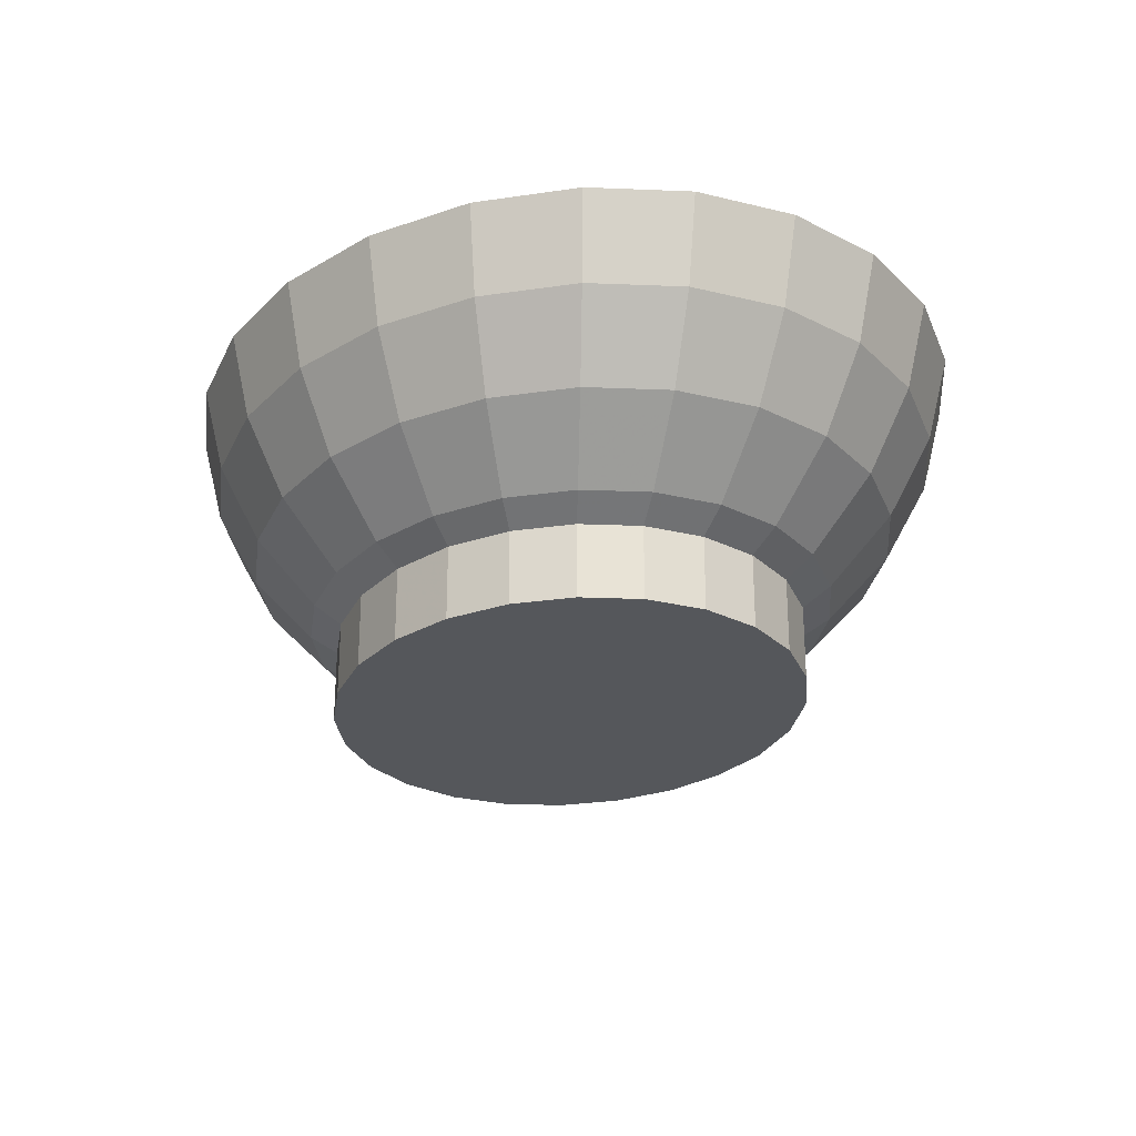
<metadata>
{"format":"obj","ext":"obj","renderer":"f3d","projection":"perspective","resolution":1024,"background":"white","views":[{"elev":-26.4,"azim":-111.2,"up":"+Z"}]}
</metadata>
<code>
v 0.03943 0.004366 -0.00756
v 0.02917 0.01024 -0.01224
v 0.0313 0.003466 -0.01224
v 0.03675 0.01289 -0.00756
v 0.03943 0.004366 -0.00487
v 0.03675 0.01289 -0.00487
v 0.03158 0.02054 -0.00756
v 0.03158 0.02054 -0.00487
v 0.02425 0.02679 -0.00487
v 0.02425 0.02679 -0.00756
v 0.01527 0.03122 -0.00487
v 0.01527 0.03122 -0.00756
v 0.005245 0.03351 -0.00487
v 0.005245 0.03351 -0.00756
v -0.005135 0.03353 -0.00487
v -0.005135 0.03353 -0.00756
v -0.01516 0.03125 -0.00756
v -0.01516 0.03125 -0.00487
v -0.02416 0.02685 -0.00487
v -0.02416 0.02685 -0.00756
v -0.03151 0.02062 -0.00756
v -0.03151 0.02062 -0.00487
v -0.03671 0.01298 -0.00487
v -0.03671 0.01298 -0.00756
v -0.03941 0.00446 -0.00487
v -0.03941 0.00446 -0.00756
v -0.03943 -0.004366 -0.00756
v -0.03943 -0.004366 -0.00487
v -0.03675 -0.01289 -0.00756
v -0.03675 -0.01289 -0.00487
v -0.03158 -0.02054 -0.00487
v -0.03158 -0.02054 -0.00756
v -0.02425 -0.02679 -0.00756
v -0.02425 -0.02679 -0.00487
v -0.01527 -0.03122 -0.00756
v -0.01527 -0.03122 -0.00487
v -0.005245 -0.03351 -0.00756
v -0.005245 -0.03351 -0.00487
v 0.005135 -0.03353 -0.00487
v 0.005135 -0.03353 -0.00756
v 0.01516 -0.03125 -0.00756
v 0.01516 -0.03125 -0.00487
v 0.02416 -0.02685 -0.00487
v 0.02416 -0.02685 -0.00756
v 0.03151 -0.02062 -0.00756
v 0.03151 -0.02062 -0.00487
v 0.03671 -0.01298 -0.00756
v 0.03671 -0.01298 -0.00487
v 0.03941 -0.00446 -0.00487
v 0.03941 -0.00446 -0.00756
v 0.01925 0.02127 -0.01224
v 0.02507 0.01631 -0.01224
v 0.01028 0.01136 -0.01684
v 0.01338 0.008708 -0.01684
v 0.01558 0.005466 -0.01684
v 0.01671 0.001851 -0.01684
v 0.03128 -0.00354 -0.01224
v 0.01671 -0.001891 -0.01684
v 0.02914 -0.0103 -0.01224
v 0.01556 -0.005502 -0.01684
v 0.01336 -0.00874 -0.01684
v 0.02501 -0.01637 -0.01224
v 0.01024 -0.01138 -0.01684
v 0.01918 -0.02131 -0.01224
v 0.006428 -0.01325 -0.01684
v 0.01204 -0.02481 -0.01224
v 0.002177 -0.01421 -0.01684
v 0.004076 -0.02661 -0.01224
v -0.002223 -0.01421 -0.01684
v -0.004163 -0.0266 -0.01224
v -0.006471 -0.01323 -0.01684
v -0.01212 -0.02478 -0.01224
v -0.01028 -0.01136 -0.01684
v -0.01925 -0.02127 -0.01224
v -0.02507 -0.01631 -0.01224
v -0.01339 -0.008709 -0.01684
v -0.02918 -0.01024 -0.01224
v -0.01558 -0.005466 -0.01684
v -0.0313 -0.003466 -0.01224
v -0.01671 -0.001851 -0.01684
v -0.03128 0.00354 -0.01224
v -0.01671 0.00189 -0.01684
v -0.02914 0.0103 -0.01224
v -0.01556 0.005502 -0.01684
v -0.02501 0.01637 -0.01224
v -0.01336 0.00874 -0.01684
v -0.01024 0.01138 -0.01684
v -0.01918 0.02131 -0.01224
v -0.006428 0.01325 -0.01684
v -0.01204 0.02481 -0.01224
v -0.002177 0.01421 -0.01684
v -0.004076 0.02661 -0.01224
v 0.002223 0.01421 -0.01684
v 0.004163 0.0266 -0.01224
v 0.006471 0.01323 -0.01684
v 0.01212 0.02478 -0.01224
v -0.05221 0.005908 0.0284
v -0.04864 0.0172 0.0284
v -0.04174 0.02732 0.0284
v -0.03201 0.03557 0.0284
v -0.05223 -0.005785 0.0284
v -0.04904 -0.005431 0.01716
v -0.04902 0.005547 0.01716
v -0.04566 0.01615 0.01716
v -0.03919 0.02565 0.01716
v -0.03005 0.0334 0.01716
v -0.02009 0.0414 0.0284
v -0.01886 0.03887 0.01716
v -0.006803 0.04441 0.0284
v -0.006387 0.0417 0.01716
v 0.006948 0.0444 0.0284
v 0.006523 0.04168 0.01716
v 0.02023 0.04136 0.0284
v 0.01899 0.03883 0.01716
v 0.03212 0.0355 0.0284
v 0.03016 0.03333 0.01716
v 0.03928 0.02555 0.01716
v 0.04183 0.02722 0.0284
v -0.04869 -0.01708 0.0284
v -0.04572 -0.01604 0.01716
v -0.04339 -0.004805 0.008073
v -0.04045 -0.01419 0.008073
v -0.03285 -0.01152 0.0003794
v -0.03524 -0.003902 0.0003794
v -0.04337 0.004907 0.008073
v -0.03523 0.003986 0.0003794
v -0.0404 0.01429 0.008073
v -0.03281 0.0116 0.0003794
v -0.03467 0.02269 0.008073
v -0.02816 0.01843 0.0003794
v -0.02659 0.02955 0.008073
v -0.02159 0.024 0.0003794
v -0.01669 0.03439 0.008073
v -0.01355 0.02793 0.0003794
v -0.004589 0.02996 0.0003794
v -0.005651 0.03689 0.008073
v 0.005771 0.03688 0.008073
v 0.0168 0.03435 0.008073
v 0.02668 0.02948 0.008073
v 0.03475 0.02261 0.008073
v 0.04045 0.01419 0.008073
v 0.04572 0.01604 0.01716
v 0.04869 0.01708 0.0284
v -0.04183 -0.02722 0.0284
v -0.03928 -0.02555 0.01716
v -0.03475 -0.02261 0.008073
v -0.02822 -0.01836 0.0003794
v -0.02009 -0.01307 -0.005466
v -0.02338 -0.008202 -0.005466
v -0.02508 -0.002777 -0.005466
v -0.02507 0.002837 -0.005466
v -0.02335 0.008258 -0.005466
v -0.02004 0.01312 -0.005466
v -0.01537 0.01708 -0.005466
v -0.009646 0.01988 -0.005466
v -0.003266 0.02133 -0.005466
v 0.003336 0.02132 -0.005466
v 0.004687 0.02995 0.0003794
v 0.01365 0.0279 0.0003794
v 0.02167 0.02395 0.0003794
v 0.02822 0.01836 0.0003794
v 0.03285 0.01152 0.0003794
v 0.04339 0.004805 0.008073
v 0.03524 0.003902 0.0003794
v 0.04337 -0.004908 0.008073
v 0.03523 -0.003986 0.0003794
v 0.03281 -0.0116 0.0003794
v 0.0404 -0.01429 0.008073
v 0.04902 -0.005547 0.01716
v 0.04566 -0.01615 0.01716
v 0.05221 -0.005908 0.0284
v 0.04864 -0.0172 0.0284
v 0.05223 0.005785 0.0284
v 0.04904 0.005431 0.01716
v 0.04174 -0.02732 0.0284
v 0.03201 -0.03557 0.0284
v 0.02009 -0.0414 0.0284
v 0.006803 -0.04441 0.0284
v -0.006948 -0.0444 0.0284
v -0.02023 -0.04136 0.0284
v -0.03212 -0.0355 0.0284
v -0.03016 -0.03333 0.01716
v -0.02668 -0.02948 0.008073
v -0.02167 -0.02395 0.0003794
v -0.01542 -0.01704 -0.005466
v -0.008309 -0.009181 -0.009117
v -0.01082 -0.00704 -0.009117
v -0.01259 -0.004418 -0.009117
v -0.01351 -0.001496 -0.009117
v -0.0135 0.001528 -0.009117
v -0.01258 0.004448 -0.009117
v -0.0108 0.007065 -0.009117
v -0.008279 0.009201 -0.009117
v -0.005196 0.01071 -0.009117
v -0.00176 0.01149 -0.009117
v 0.001797 0.01148 -0.009117
v 0.005231 0.0107 -0.009117
v 0.009711 0.01986 -0.005466
v 0.01542 0.01704 -0.005466
v 0.02009 0.01307 -0.005466
v 0.02338 0.008202 -0.005466
v 0.02508 0.002777 -0.005466
v 0.02507 -0.002837 -0.005466
v 0.02335 -0.008258 -0.005466
v 0.02004 -0.01312 -0.005466
v 0.02816 -0.01843 0.0003794
v 0.03467 -0.02269 0.008073
v 0.03919 -0.02565 0.01716
v 0.03005 -0.0334 0.01716
v 0.01886 -0.03887 0.01716
v 0.006387 -0.0417 0.01716
v -0.006523 -0.04168 0.01716
v -0.01899 -0.03883 0.01716
v -0.0168 -0.03435 0.008073
v -0.01365 -0.0279 0.0003794
v -0.009711 -0.01986 -0.005466
v -0.005231 -0.0107 -0.009117
v -0.0007461 -0.000824 -0.01036
v -0.0004693 -0.0009599 -0.01036
v -5e-08 -4e-08 -0.01024
v -0.0001616 -0.001031 -0.01036
v 0.0001581 -0.001031 -0.01036
v 0.0004664 -0.0009609 -0.01036
v 0.0007432 -0.0008259 -0.01036
v 0.0009689 -0.0006339 -0.01036
v 0.001129 -0.0003991 -0.01036
v 0.01258 -0.004448 -0.009117
v 0.0108 -0.007065 -0.009117
v 0.008278 -0.009201 -0.009117
v 0.01537 -0.01708 -0.005466
v 0.02159 -0.024 0.0003794
v 0.02659 -0.02955 0.008073
v 0.01669 -0.03439 0.008073
v 0.00565 -0.03689 0.008073
v -0.005771 -0.03688 0.008073
v -0.004687 -0.02995 0.0003794
v -0.003336 -0.02132 -0.005466
v -0.001797 -0.01148 -0.009117
v 0.00176 -0.01149 -0.009117
v 0.005196 -0.01071 -0.009117
v 0.009646 -0.01988 -0.005466
v 0.01355 -0.02793 0.0003794
v 0.004589 -0.02996 0.0003794
v 0.003267 -0.02133 -0.005466
v 0.0135 -0.001528 -0.009117
v 0.01351 0.001496 -0.009117
v 0.01259 0.004418 -0.009117
v 0.01082 0.00704 -0.009117
v 0.008309 0.009181 -0.009117
v 0.0007454 0.0008239 -0.01036
v 0.0004692 0.0009598 -0.01036
v 0.0009712 0.0006319 -0.01036
v 0.00113 0.0003966 -0.01036
v 0.001212 0.0001344 -0.01036
v 0.001212 -0.0001369 -0.01036
v 0.0001615 0.00103 -0.01036
v -0.0001582 0.001031 -0.01036
v -0.0004665 0.0009613 -0.01036
v -0.0007432 0.0008258 -0.01036
v -0.000969 0.0006339 -0.01036
v -0.001129 0.000399 -0.01036
v -0.001212 0.0001369 -0.01036
v -0.001213 -0.0001345 -0.01036
v -0.001131 -0.0003967 -0.01036
v -0.0009713 -0.000632 -0.01036
v 0.03941 -0.00446 -0.01841
v 0.03943 0.004366 -0.01841
v 0.03675 0.01289 -0.01841
v 0.03158 0.02054 -0.01841
v 0.02425 0.02679 -0.01841
v 0.01527 0.03122 -0.01841
v 0.01708 0.03492 -0.00487
v 0.02712 0.02997 -0.00487
v 0.03532 0.02298 -0.00487
v -0.03671 0.01298 -0.01841
v -0.03151 0.02062 -0.01841
v 0.03151 -0.02062 -0.01841
v 0.02416 -0.02685 -0.01841
v -0.03941 0.00446 -0.01841
v 0.01516 -0.03125 -0.01841
v -0.03943 -0.004366 -0.01841
v 0.005135 -0.03353 -0.01841
v -0.03675 -0.01289 -0.01841
v -0.005245 -0.03351 -0.01841
v -0.03158 -0.02054 -0.01841
v -0.01527 -0.03122 -0.01841
v -0.02425 -0.02679 -0.01841
v -0.04106 0.01452 -0.00487
v -0.04408 0.004988 -0.00487
v -0.05063 0.0179 0.004827
v -0.05435 0.006149 0.004827
v -0.05726 0.02025 0.01628
v -0.06147 0.006956 0.01628
v -0.06058 0.02142 0.02881
v -0.06503 0.007358 0.02881
v -0.05199 0.03402 0.02881
v -0.03987 0.04431 0.02881
v -0.04915 0.03216 0.01628
v -0.03768 0.04188 0.01628
v -0.04345 0.02843 0.004827
v -0.03332 0.03703 0.004827
v -0.03525 0.02306 -0.00487
v -0.02702 0.03003 -0.00487
v -0.02416 0.02685 -0.01841
v 0.03671 -0.01298 -0.01841
v -0.01708 -0.03492 -0.00487
v -0.02712 -0.02997 -0.00487
v -0.03532 -0.02298 -0.00487
v -0.0441 -0.004884 -0.00487
v -0.05437 -0.006021 0.004827
v -0.0615 -0.00681 0.01628
v -0.06506 -0.007204 0.02881
v 0.0521 0.0339 0.02881
v 0.04001 0.04421 0.02881
v 0.02519 0.05151 0.02881
v 0.008654 0.0553 0.02881
v -0.008473 0.05532 0.02881
v -0.02502 0.05157 0.02881
v -0.02365 0.04875 0.01628
v -0.02091 0.0431 0.004827
v -0.01696 0.03496 -0.00487
v -0.01516 0.03125 -0.01841
v 0.04106 -0.01452 -0.00487
v 0.04408 -0.004988 -0.00487
v 0.05435 -0.00615 0.004827
v 0.05063 -0.0179 0.004827
v 0.03525 -0.02306 -0.00487
v 0.04345 -0.02843 0.004827
v 0.02702 -0.03003 -0.00487
v 0.03332 -0.03703 0.004827
v 0.01696 -0.03496 -0.00487
v 0.02091 -0.0431 0.004827
v 0.005743 -0.0375 -0.00487
v 0.007081 -0.04623 0.004827
v -0.005867 -0.03749 -0.00487
v -0.007232 -0.04621 0.004827
v -0.02105 -0.04305 0.004827
v 0.0441 0.004884 -0.00487
v 0.05437 0.006021 0.004827
v 0.0615 0.00681 0.01628
v 0.06147 -0.006956 0.01628
v 0.05726 -0.02025 0.01628
v 0.04915 -0.03216 0.01628
v 0.03768 -0.04188 0.01628
v 0.02365 -0.04875 0.01628
v 0.008009 -0.05229 0.01628
v -0.00818 -0.05227 0.01628
v -0.02381 -0.04869 0.01628
v -0.03344 -0.03695 0.004827
v -0.03782 -0.04179 0.01628
v -0.04355 -0.02833 0.004827
v -0.04925 -0.03204 0.01628
v -0.05068 -0.01778 0.004827
v -0.05733 -0.02011 0.01628
v -0.06065 -0.02128 0.02881
v 0.06065 0.02128 0.02881
v 0.05733 0.02011 0.01628
v 0.04925 0.03204 0.01628
v 0.03782 0.04179 0.01628
v 0.02381 0.04869 0.01628
v 0.00818 0.05227 0.01628
v -0.008009 0.05229 0.01628
v -0.007081 0.04623 0.004827
v -0.005743 0.0375 -0.00487
v -0.005135 0.03353 -0.01841
v 0.005245 0.03351 -0.01841
v 0.005866 0.03749 -0.00487
v 0.02105 0.04305 0.004827
v 0.007232 0.04621 0.004827
v 0.03344 0.03695 0.004827
v 0.04354 0.02833 0.004827
v 0.04111 0.01442 -0.00487
v 0.05068 0.01778 0.004827
v 0.06506 0.007204 0.02881
v 0.06503 -0.007358 0.02881
v 0.06058 -0.02142 0.02881
v 0.05199 -0.03402 0.02881
v 0.03987 -0.04431 0.02881
v 0.02502 -0.05157 0.02881
v 0.008473 -0.05532 0.02881
v -0.008654 -0.0553 0.02881
v -0.02519 -0.05151 0.02881
v -0.04001 -0.04421 0.02881
v -0.0521 -0.0339 0.02881
v -0.04111 -0.01442 -0.00487
f 1 2 3
f 2 1 4
f 5 4 1
f 4 5 6
f 6 7 4
f 7 6 8
f 9 7 8
f 7 9 10
f 11 10 9
f 10 11 12
f 13 12 11
f 12 13 14
f 15 14 13
f 14 15 16
f 15 17 16
f 17 15 18
f 19 17 18
f 17 19 20
f 19 21 20
f 21 19 22
f 23 21 22
f 21 23 24
f 25 24 23
f 24 25 26
f 25 27 26
f 27 25 28
f 28 29 27
f 29 28 30
f 31 29 30
f 29 31 32
f 31 33 32
f 33 31 34
f 34 35 33
f 35 34 36
f 36 37 35
f 37 36 38
f 39 37 38
f 37 39 40
f 39 41 40
f 41 39 42
f 43 41 42
f 41 43 44
f 43 45 44
f 45 43 46
f 46 47 45
f 47 46 48
f 49 47 48
f 47 49 50
f 5 50 49
f 50 5 1
f 51 7 10
f 7 51 52
f 53 52 51
f 52 53 54
f 54 2 52
f 2 54 55
f 55 3 2
f 3 55 56
f 56 57 3
f 57 56 58
f 58 59 57
f 59 58 60
f 61 59 60
f 59 61 62
f 63 62 61
f 62 63 64
f 65 64 63
f 64 65 66
f 67 66 65
f 66 67 68
f 69 68 67
f 68 69 70
f 71 70 69
f 70 71 72
f 73 72 71
f 72 73 74
f 73 75 74
f 75 73 76
f 76 77 75
f 77 76 78
f 78 79 77
f 79 78 80
f 80 81 79
f 81 80 82
f 82 83 81
f 83 82 84
f 84 85 83
f 85 84 86
f 87 85 86
f 85 87 88
f 89 88 87
f 88 89 90
f 91 90 89
f 90 91 92
f 93 92 91
f 92 93 94
f 95 94 93
f 94 95 96
f 53 96 95
f 96 53 51
f 51 12 96
f 12 51 10
f 14 96 12
f 96 14 94
f 16 94 14
f 94 16 92
f 17 92 16
f 92 17 90
f 20 90 17
f 90 20 88
f 21 88 20
f 88 21 85
f 21 83 85
f 83 21 24
f 74 32 33
f 32 74 75
f 75 29 32
f 29 75 77
f 77 27 29
f 27 77 79
f 79 26 27
f 26 79 81
f 81 24 26
f 24 81 83
f 97 102 101
f 102 97 103
f 98 103 97
f 103 98 104
f 99 104 98
f 104 99 105
f 100 105 99
f 105 100 106
f 107 106 100
f 106 107 108
f 109 108 107
f 108 109 110
f 111 110 109
f 110 111 112
f 113 112 111
f 112 113 114
f 115 114 113
f 114 115 116
f 115 117 116
f 117 115 118
f 47 62 45
f 62 47 59
f 47 57 59
f 57 47 50
f 50 3 57
f 3 50 1
f 102 119 101
f 119 102 120
f 121 120 102
f 120 121 122
f 121 123 122
f 123 121 124
f 125 124 121
f 124 125 126
f 127 126 125
f 126 127 128
f 129 128 127
f 128 129 130
f 131 130 129
f 130 131 132
f 133 132 131
f 132 133 134
f 133 135 134
f 135 133 136
f 133 110 136
f 110 133 108
f 131 108 133
f 108 131 106
f 129 106 131
f 106 129 105
f 127 105 129
f 105 127 104
f 125 104 127
f 104 125 103
f 121 103 125
f 103 121 102
f 112 136 110
f 136 112 137
f 114 137 112
f 137 114 138
f 116 138 114
f 138 116 139
f 116 140 139
f 140 116 117
f 117 141 140
f 141 117 142
f 118 142 117
f 142 118 143
f 52 4 7
f 4 52 2
f 120 144 119
f 144 120 145
f 122 145 120
f 145 122 146
f 123 146 122
f 146 123 147
f 123 148 147
f 148 123 149
f 124 149 123
f 149 124 150
f 126 150 124
f 150 126 151
f 128 151 126
f 151 128 152
f 130 152 128
f 152 130 153
f 130 154 153
f 154 130 132
f 132 155 154
f 155 132 134
f 134 156 155
f 156 134 135
f 135 157 156
f 157 135 158
f 136 158 135
f 158 136 137
f 138 158 137
f 158 138 159
f 139 159 138
f 159 139 160
f 139 161 160
f 161 139 140
f 140 162 161
f 162 140 141
f 163 162 141
f 162 163 164
f 165 164 163
f 164 165 166
f 165 167 166
f 167 165 168
f 169 168 165
f 168 169 170
f 171 170 169
f 170 171 172
f 174 143 173
f 143 174 142
f 163 142 174
f 142 163 141
f 174 165 163
f 165 174 169
f 173 169 174
f 169 173 171
f 145 181 144
f 181 145 182
f 146 182 145
f 182 146 183
f 147 183 146
f 183 147 184
f 147 185 184
f 185 147 148
f 148 186 185
f 186 148 187
f 149 187 148
f 187 149 188
f 150 188 149
f 188 150 189
f 151 189 150
f 189 151 190
f 152 190 151
f 190 152 191
f 153 191 152
f 191 153 192
f 153 193 192
f 193 153 154
f 154 194 193
f 194 154 155
f 155 195 194
f 195 155 156
f 156 196 195
f 196 156 157
f 157 197 196
f 197 157 198
f 158 198 157
f 198 158 159
f 159 199 198
f 199 159 160
f 161 199 160
f 199 161 200
f 162 200 161
f 200 162 201
f 164 201 162
f 201 164 202
f 166 202 164
f 202 166 203
f 167 203 166
f 203 167 204
f 167 205 204
f 205 167 206
f 168 206 167
f 206 168 207
f 170 207 168
f 207 170 208
f 172 208 170
f 208 172 175
f 175 209 208
f 209 175 176
f 176 210 209
f 210 176 177
f 177 211 210
f 211 177 178
f 179 211 178
f 211 179 212
f 180 212 179
f 212 180 213
f 180 182 213
f 182 180 181
f 183 213 182
f 213 183 214
f 184 214 183
f 214 184 215
f 185 215 184
f 215 185 216
f 186 216 185
f 216 186 217
f 218 217 186
f 217 218 219
f 220 219 218
f 220 221 219
f 220 222 221
f 220 223 222
f 220 224 223
f 220 225 224
f 226 225 220
f 227 225 226
f 225 227 228
f 204 228 227
f 228 204 205
f 205 229 228
f 229 205 230
f 206 230 205
f 230 206 231
f 207 231 206
f 231 207 232
f 208 232 207
f 232 208 209
f 209 233 232
f 233 209 210
f 210 234 233
f 234 210 211
f 212 234 211
f 234 212 235
f 213 235 212
f 235 213 214
f 214 236 235
f 236 214 215
f 216 236 215
f 236 216 237
f 217 237 216
f 237 217 238
f 219 238 217
f 238 219 221
f 221 239 238
f 239 221 222
f 222 240 239
f 240 222 223
f 223 229 240
f 229 223 224
f 224 228 229
f 228 224 225
f 230 240 229
f 240 230 241
f 231 241 230
f 241 231 242
f 232 242 231
f 242 232 233
f 233 243 242
f 243 233 234
f 234 236 243
f 236 234 235
f 237 243 236
f 243 237 244
f 238 244 237
f 244 238 239
f 239 241 244
f 241 239 240
f 242 244 241
f 244 242 243
f 245 204 227
f 204 245 203
f 246 203 245
f 203 246 202
f 247 202 246
f 202 247 201
f 248 201 247
f 201 248 200
f 249 200 248
f 200 249 199
f 249 198 199
f 198 249 197
f 250 197 249
f 197 250 251
f 250 220 251
f 250 252 220
f 250 248 252
f 248 250 249
f 247 252 248
f 252 247 253
f 246 253 247
f 253 246 254
f 245 254 246
f 254 245 255
f 227 255 245
f 255 227 226
f 255 226 220
f 254 255 220
f 253 254 220
f 252 253 220
f 251 220 256
f 256 220 257
f 257 220 258
f 258 220 259
f 259 220 260
f 260 220 261
f 220 262 261
f 220 263 262
f 220 264 263
f 220 265 264
f 220 218 265
f 218 187 265
f 187 218 186
f 188 265 187
f 265 188 264
f 189 264 188
f 264 189 263
f 190 263 189
f 263 190 262
f 191 262 190
f 262 191 261
f 192 261 191
f 261 192 260
f 192 259 260
f 259 192 193
f 193 258 259
f 258 193 194
f 194 257 258
f 257 194 195
f 195 256 257
f 256 195 196
f 196 251 256
f 251 196 197
f 64 45 62
f 45 64 44
f 66 44 64
f 44 66 41
f 68 41 66
f 41 68 40
f 70 40 68
f 40 70 37
f 72 37 70
f 37 72 35
f 74 35 72
f 35 74 33
f 1 266 50
f 266 1 267
f 4 267 1
f 267 4 268
f 7 268 4
f 268 7 269
f 10 269 7
f 269 10 270
f 10 271 270
f 271 10 12
f 10 272 12
f 272 10 273
f 10 274 273
f 274 10 7
f 275 21 24
f 21 275 276
f 275 277 276
f 275 278 277
f 279 278 275
f 279 280 278
f 281 280 279
f 281 282 280
f 283 282 281
f 283 284 282
f 285 284 283
f 285 286 284
f 286 285 287
f 285 33 287
f 33 285 32
f 285 29 32
f 29 285 283
f 281 29 283
f 29 281 27
f 281 26 27
f 26 281 279
f 279 24 26
f 24 279 275
f 288 26 24
f 26 288 289
f 290 289 288
f 289 290 291
f 292 291 290
f 291 292 293
f 294 293 292
f 293 294 295
f 298 297 296
f 297 298 299
f 300 299 298
f 299 300 301
f 302 301 300
f 301 302 303
f 302 20 303
f 20 302 21
f 302 24 21
f 24 302 288
f 300 288 302
f 288 300 290
f 298 290 300
f 290 298 292
f 296 292 298
f 292 296 294
f 276 20 21
f 20 276 304
f 276 305 304
f 276 277 305
f 277 47 305
f 47 277 45
f 278 45 277
f 45 278 44
f 280 44 278
f 44 280 41
f 282 41 280
f 41 282 40
f 282 37 40
f 37 282 284
f 286 37 284
f 37 286 35
f 287 35 286
f 35 287 33
f 33 306 35
f 306 33 307
f 33 308 307
f 308 33 32
f 289 27 26
f 27 289 309
f 291 309 289
f 309 291 310
f 293 310 291
f 310 293 311
f 295 311 293
f 311 295 312
f 299 318 297
f 318 299 319
f 301 319 299
f 319 301 320
f 303 320 301
f 320 303 321
f 303 17 321
f 17 303 20
f 304 17 20
f 17 304 322
f 304 266 322
f 304 305 266
f 305 50 266
f 50 305 47
f 323 50 47
f 50 323 324
f 323 325 324
f 325 323 326
f 327 326 323
f 326 327 328
f 329 328 327
f 328 329 330
f 331 330 329
f 330 331 332
f 333 332 331
f 332 333 334
f 335 334 333
f 334 335 336
f 335 337 336
f 337 335 306
f 335 35 306
f 35 335 37
f 333 37 335
f 37 333 40
f 331 40 333
f 40 331 41
f 329 41 331
f 41 329 44
f 327 44 329
f 44 327 45
f 323 45 327
f 45 323 47
f 324 1 50
f 1 324 338
f 325 338 324
f 338 325 339
f 325 340 339
f 340 325 341
f 326 341 325
f 341 326 342
f 328 342 326
f 342 328 343
f 330 343 328
f 343 330 344
f 332 344 330
f 344 332 345
f 334 345 332
f 345 334 346
f 334 347 346
f 347 334 336
f 336 348 347
f 348 336 337
f 349 348 337
f 348 349 350
f 351 350 349
f 350 351 352
f 353 352 351
f 352 353 354
f 310 354 353
f 354 310 311
f 311 355 354
f 355 311 312
f 313 357 356
f 357 313 358
f 314 358 313
f 358 314 359
f 314 360 359
f 360 314 315
f 315 361 360
f 361 315 316
f 316 362 361
f 362 316 317
f 317 319 362
f 319 317 318
f 320 362 319
f 362 320 363
f 320 364 363
f 364 320 321
f 321 16 364
f 16 321 17
f 322 16 17
f 16 322 365
f 322 267 365
f 322 266 267
f 365 267 268
f 365 268 366
f 366 268 269
f 366 269 271
f 271 269 270
f 271 14 366
f 14 271 12
f 12 367 14
f 367 12 272
f 368 367 272
f 367 368 369
f 360 369 368
f 369 360 361
f 361 363 369
f 363 361 362
f 363 367 369
f 367 363 364
f 364 14 367
f 14 364 16
f 365 14 16
f 14 365 366
f 368 359 360
f 359 368 370
f 272 370 368
f 370 272 273
f 274 370 273
f 370 274 371
f 372 371 274
f 371 372 373
f 372 339 373
f 339 372 338
f 4 338 372
f 338 4 1
f 372 7 4
f 7 372 274
f 339 357 373
f 357 339 340
f 340 356 357
f 356 340 374
f 341 374 340
f 374 341 375
f 342 375 341
f 375 342 376
f 343 376 342
f 376 343 377
f 344 377 343
f 377 344 378
f 345 378 344
f 378 345 379
f 346 379 345
f 379 346 380
f 346 381 380
f 381 346 347
f 347 382 381
f 382 347 348
f 350 382 348
f 382 350 383
f 352 383 350
f 383 352 384
f 354 384 352
f 384 354 355
f 358 373 357
f 373 358 371
f 359 371 358
f 371 359 370
f 385 310 353
f 310 385 309
f 29 309 385
f 309 29 27
f 385 32 29
f 32 385 308
f 385 351 308
f 351 385 353
f 349 308 351
f 308 349 307
f 337 307 349
f 307 337 306
f 294 97 295
f 97 294 98
f 296 98 294
f 98 296 99
f 296 100 99
f 100 296 297
f 295 101 312
f 101 295 97
f 115 313 118
f 313 115 314
f 115 315 314
f 315 115 113
f 113 316 315
f 316 113 111
f 111 317 316
f 317 111 109
f 109 318 317
f 318 109 107
f 107 297 318
f 297 107 100
f 312 119 355
f 119 312 101
f 118 356 143
f 356 118 313
f 355 144 384
f 144 355 119
f 171 376 172
f 376 171 375
f 173 375 171
f 375 173 374
f 143 374 173
f 374 143 356
f 376 175 172
f 175 376 377
f 377 176 175
f 176 377 378
f 378 177 176
f 177 378 379
f 379 178 177
f 178 379 380
f 380 179 178
f 179 380 381
f 381 180 179
f 180 381 382
f 382 181 180
f 181 382 383
f 384 181 383
f 181 384 144

</code>
